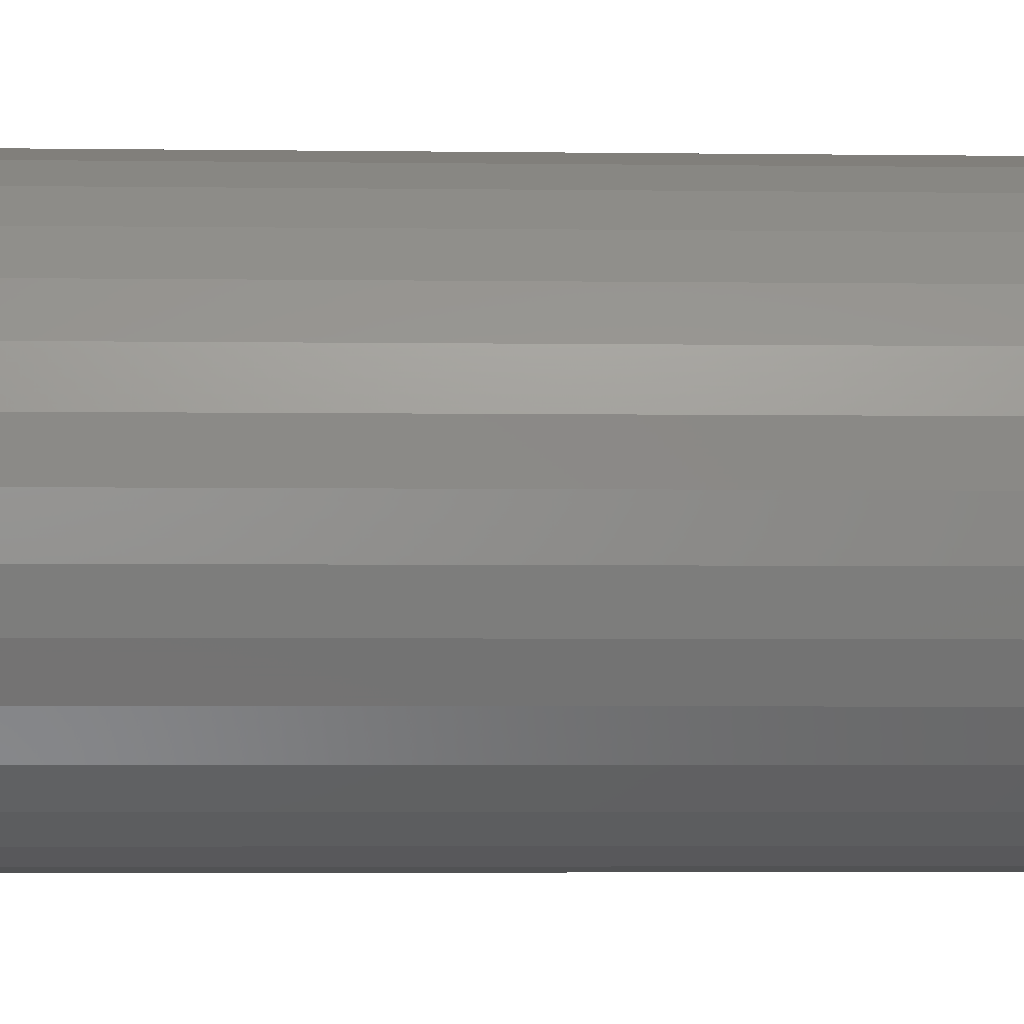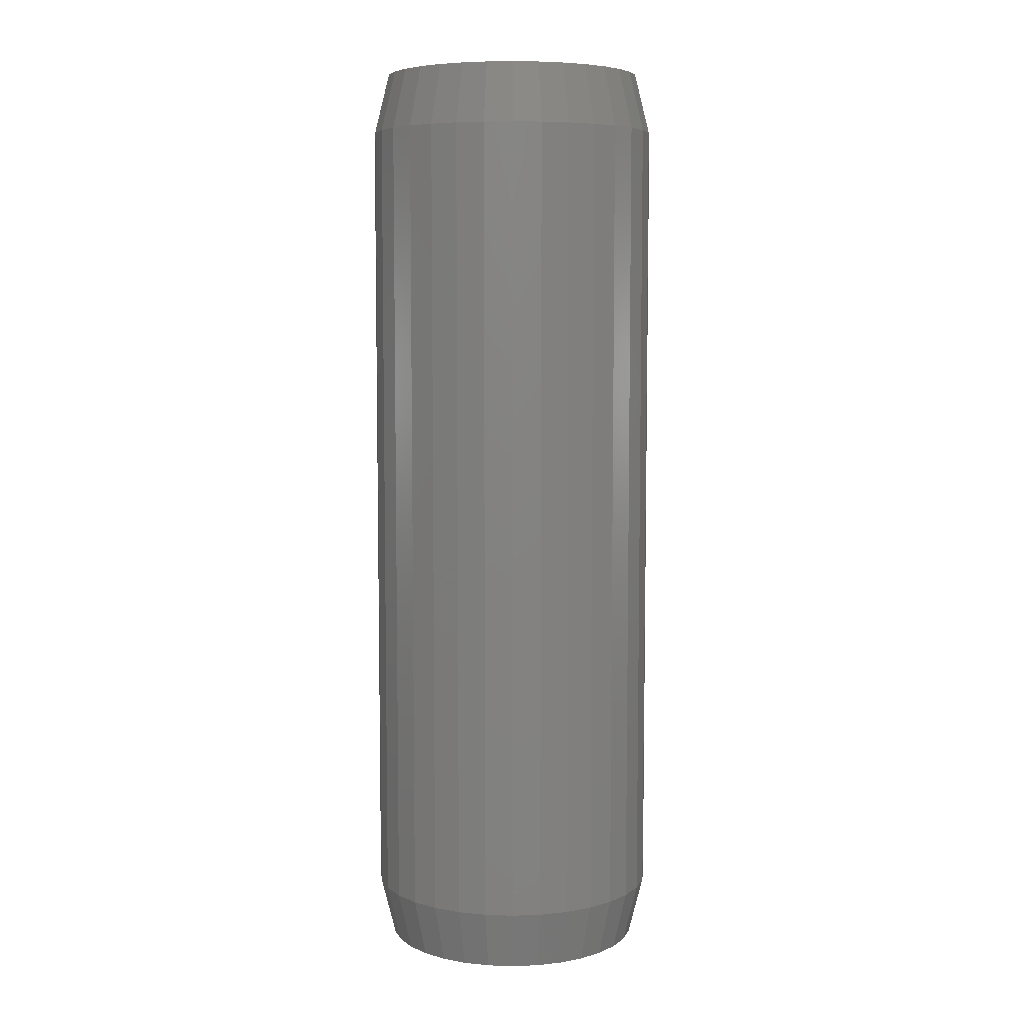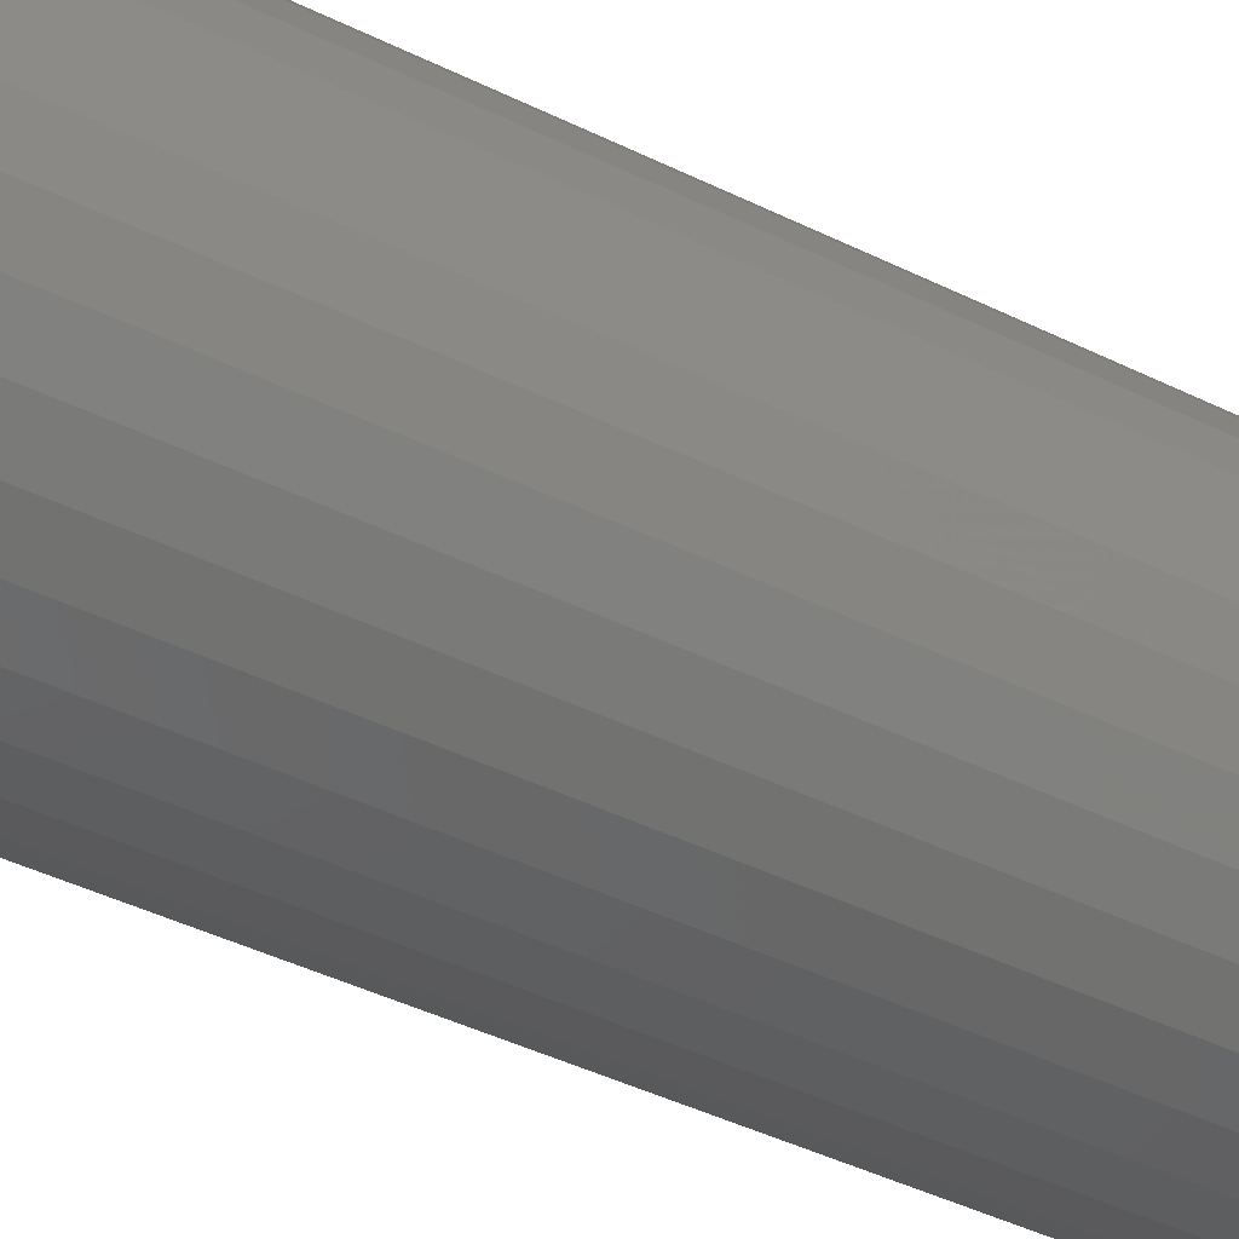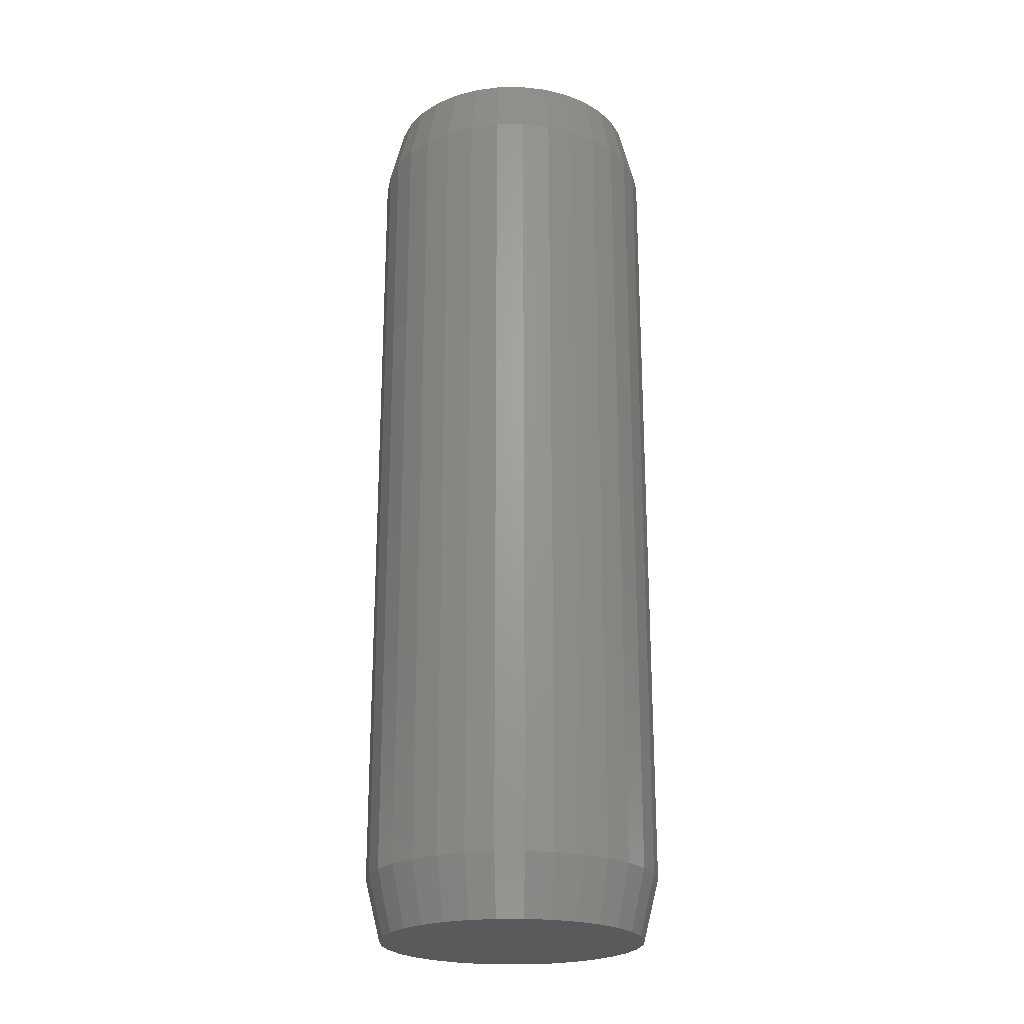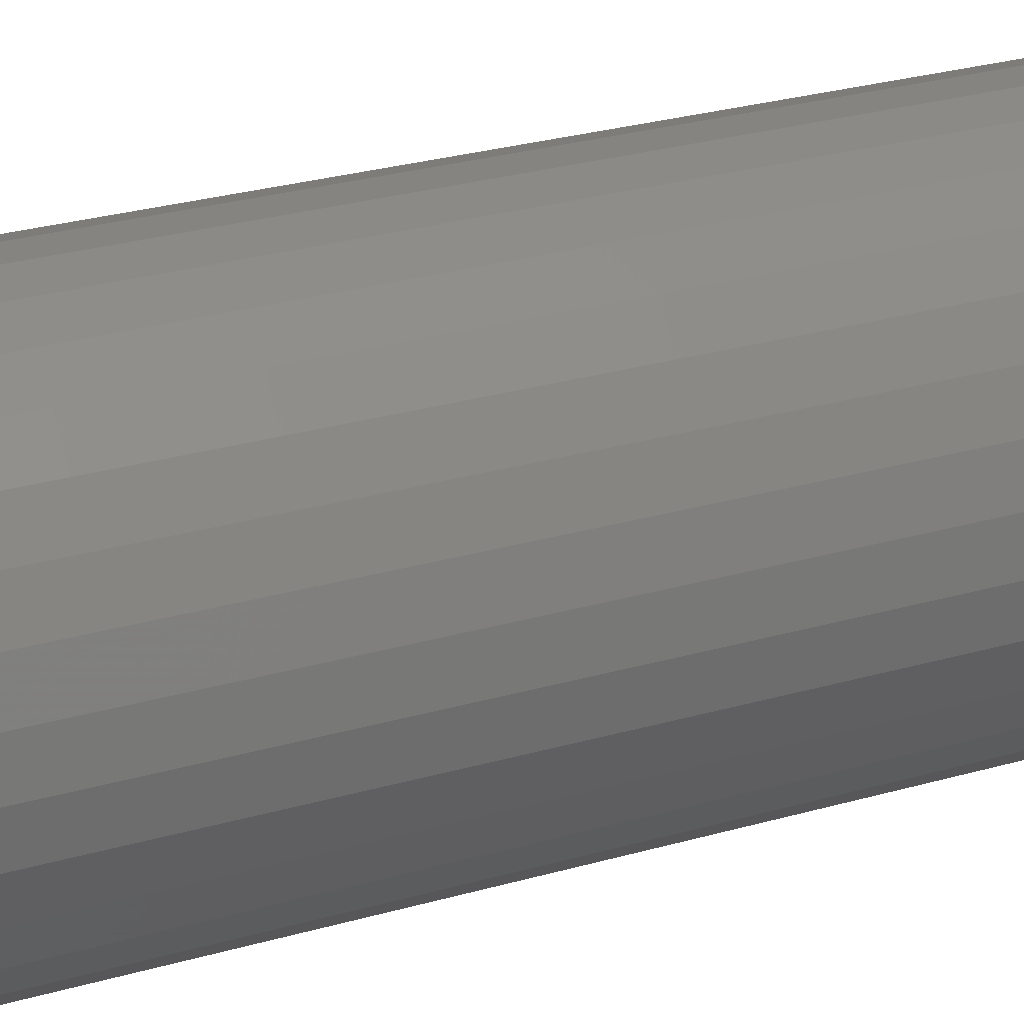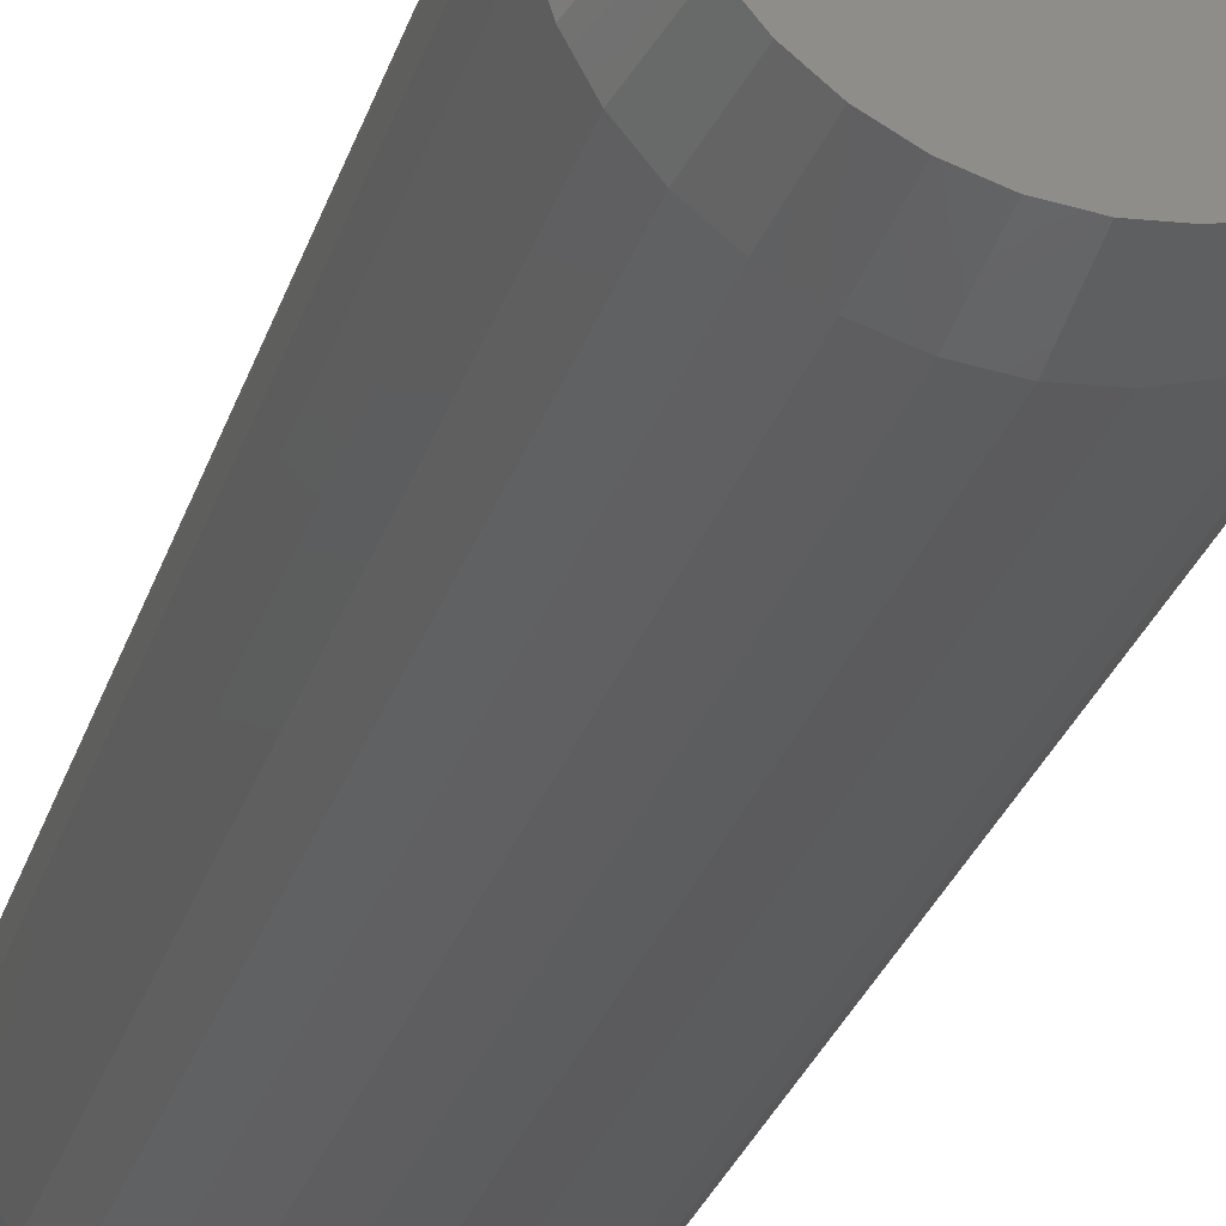
<metadata>
{"format":"stl","ext":"stl","renderer":"f3d","projection":"perspective","resolution":1024,"background":"white","views":[{"elev":-3.4,"azim":86.8,"up":"+Z"},{"elev":6.6,"azim":67.2,"up":"+Y"},{"elev":-39.9,"azim":58.1,"up":"+Z"},{"elev":-23.1,"azim":164.0,"up":"+Y"},{"elev":24.9,"azim":-116.0,"up":"+Z"},{"elev":-29.3,"azim":163.6,"up":"+Z"}]}
</metadata>
<code>
# stl→obj: 192 verts, 380 faces
v -0.07993 -0.03125 -0.001809
v -0.07993 -0.4531 -0.001809
v -0.07847 -0.03125 0.01308
v -0.07847 -0.4531 0.01308
v -0.07413 -0.03125 0.0274
v -0.07413 -0.4531 0.0274
v -0.06707 -0.03125 0.04059
v -0.06707 -0.4531 0.04059
v -0.05758 -0.03125 0.05215
v -0.05758 -0.4531 0.05215
v -0.04602 -0.03125 0.06165
v -0.04602 -0.4531 0.06165
v -0.03282 -0.03125 0.0687
v -0.03282 -0.4531 0.0687
v -0.01851 -0.03125 0.07304
v -0.01851 -0.4531 0.07304
v -0.003618 -0.03125 0.07451
v -0.003618 -0.4531 0.07451
v 0.01127 -0.03125 0.07304
v 0.01127 -0.4531 0.07304
v 0.02559 -0.03125 0.0687
v 0.02559 -0.4531 0.0687
v 0.03878 -0.03125 0.06165
v 0.03878 -0.4531 0.06165
v 0.05034 -0.03125 0.05215
v 0.05034 -0.4531 0.05215
v 0.05984 -0.03125 0.04059
v 0.05984 -0.4531 0.04059
v 0.06689 -0.03125 0.0274
v 0.06689 -0.4531 0.0274
v 0.07123 -0.03125 0.01308
v 0.07123 -0.4531 0.01308
v 0.0727 -0.03125 -0.001809
v 0.0727 -0.4531 -0.001809
v 0.07123 -0.03125 -0.0167
v 0.07123 -0.4531 -0.0167
v 0.06689 -0.03125 -0.03101
v 0.06689 -0.4531 -0.03101
v 0.05984 -0.03125 -0.04421
v 0.05984 -0.4531 -0.04421
v 0.05034 -0.03125 -0.05577
v 0.05034 -0.4531 -0.05577
v 0.03878 -0.03125 -0.06526
v 0.03878 -0.4531 -0.06526
v 0.02559 -0.03125 -0.07232
v 0.02559 -0.4531 -0.07232
v 0.01127 -0.03125 -0.07666
v 0.01127 -0.4531 -0.07666
v -0.003618 -0.03125 -0.07812
v -0.003618 -0.4531 -0.07812
v -0.01851 -0.03125 -0.07666
v -0.01851 -0.4531 -0.07666
v -0.03282 -0.03125 -0.07232
v -0.03282 -0.4531 -0.07232
v -0.04602 -0.03125 -0.06526
v -0.04602 -0.4531 -0.06526
v -0.05758 -0.03125 -0.05577
v -0.05758 -0.4531 -0.05577
v -0.06707 -0.03125 -0.04421
v -0.06707 -0.4531 -0.04421
v -0.07413 -0.03125 -0.03101
v -0.07413 -0.4531 -0.03101
v -0.07847 -0.03125 -0.0167
v -0.07847 -0.4531 -0.0167
v -0.01698 -0.4844 0.06538
v 0.009746 -0.4844 0.06538
v -0.003618 -0.4844 0.06669
v -0.02983 -0.4844 0.06148
v 0.0226 -0.4844 0.06148
v -0.04168 -0.4844 0.05515
v 0.03444 -0.4844 0.05515
v -0.05206 -0.4844 0.04663
v 0.04482 -0.4844 0.04663
v -0.06058 -0.4844 0.03625
v 0.05334 -0.4844 0.03625
v 0.05334 -0.4844 -0.03987
v -0.05206 -0.4844 -0.05025
v 0.04482 -0.4844 -0.05025
v -0.04168 -0.4844 -0.05877
v 0.03444 -0.4844 -0.05877
v -0.02983 -0.4844 -0.0651
v 0.0226 -0.4844 -0.0651
v -0.01698 -0.4844 -0.069
v 0.009746 -0.4844 -0.069
v -0.003618 -0.4844 -0.07031
v 0.05967 -0.4844 0.02441
v -0.06691 -0.4844 0.02441
v 0.06357 -0.4844 0.01156
v -0.07081 -0.4844 0.01156
v 0.06488 -0.4844 -0.001809
v -0.07212 -0.4844 -0.001809
v 0.06357 -0.4844 -0.01517
v -0.07081 -0.4844 -0.01517
v 0.05967 -0.4844 -0.02802
v -0.06691 -0.4844 -0.02802
v -0.06058 -0.4844 -0.03987
v -0.03082 2.687e-17 0.009457
v -0.07081 9.721e-18 0.01156
v -0.0281 2.73e-17 0.01455
v -0.03249 2.647e-17 0.003934
v -0.03249 2.583e-17 -0.007553
v -0.03082 2.562e-17 -0.01308
v -0.07081 8.238e-18 -0.01517
v -0.0281 2.549e-17 -0.01817
v -0.06691 7.741e-18 -0.02802
v -0.02444 2.544e-17 -0.02263
v -0.01997 2.549e-17 -0.02629
v -0.01488 2.562e-17 -0.02901
v 0.007648 2.989e-17 0.02539
v 0.002125 2.968e-17 0.02707
v 0.05334 1.798e-17 0.03625
v 0.06357 1.718e-17 0.01156
v 0.02358 2.989e-17 0.009457
v 0.02086 3.002e-17 0.01455
v 0.02526 2.968e-17 0.003934
v 0.02582 2.939e-17 -0.001809
v 0.02358 2.864e-17 -0.01308
v 0.02526 2.904e-17 -0.007553
v 0.06357 1.57e-17 -0.01517
v 0.02086 2.821e-17 -0.01817
v 0.06488 1.651e-17 -0.001809
v -0.07212 8.906e-18 -0.001809
v -0.03306 2.612e-17 -0.001809
v -0.003618 2.939e-17 0.02763
v -0.009362 2.904e-17 0.02707
v -0.06058 1.166e-17 0.03625
v -0.05206 1.271e-17 0.04663
v -0.04168 1.376e-17 0.05515
v -0.02983 1.477e-17 0.06148
v -0.01698 1.57e-17 0.06538
v -0.003618 1.651e-17 0.06669
v 0.009746 1.718e-17 0.06538
v 0.0226 1.768e-17 0.06148
v 0.03444 1.798e-17 0.05515
v 0.04482 1.809e-17 0.04663
v -0.06691 1.065e-17 0.02441
v -0.01488 2.864e-17 0.02539
v -0.01997 2.821e-17 0.02267
v -0.02444 2.776e-17 0.01901
v -0.003618 2.612e-17 -0.03125
v 0.002125 2.647e-17 -0.03068
v 0.05334 1.376e-17 -0.03987
v 0.04482 1.271e-17 -0.05025
v 0.03444 1.166e-17 -0.05877
v 0.0226 1.065e-17 -0.0651
v 0.009746 9.721e-18 -0.069
v -0.003618 8.906e-18 -0.07031
v -0.01698 8.238e-18 -0.069
v -0.02983 7.741e-18 -0.0651
v -0.04168 7.435e-18 -0.05877
v -0.05206 7.331e-18 -0.05025
v -0.06058 7.435e-18 -0.03987
v -0.009362 2.583e-17 -0.03068
v 0.05967 1.768e-17 0.02441
v 0.0172 3.007e-17 0.01901
v 0.01274 3.002e-17 0.02267
v 0.05967 1.477e-17 -0.02802
v 0.007648 2.687e-17 -0.02901
v 0.01274 2.73e-17 -0.02629
v 0.0172 2.776e-17 -0.02263
v 0.002125 -0.4375 -0.03068
v 0.007648 -0.4375 -0.02901
v 0.01274 -0.4375 -0.02629
v 0.0172 -0.4375 -0.02263
v 0.02086 -0.4375 -0.01817
v 0.02358 -0.4375 -0.01308
v 0.02526 -0.4375 -0.007553
v 0.02582 -0.4375 -0.001809
v -0.003618 -0.4375 -0.03125
v -0.009362 -0.4375 -0.03068
v -0.01488 -0.4375 -0.02901
v -0.01997 -0.4375 -0.02629
v -0.02444 -0.4375 -0.02263
v -0.0281 -0.4375 -0.01817
v -0.03082 -0.4375 -0.01308
v -0.03249 -0.4375 -0.007553
v -0.03306 -0.4375 -0.001809
v -0.009362 -0.4375 0.02707
v -0.01488 -0.4375 0.02539
v -0.01997 -0.4375 0.02267
v -0.02444 -0.4375 0.01901
v -0.0281 -0.4375 0.01455
v -0.03082 -0.4375 0.009457
v -0.03249 -0.4375 0.003934
v -0.003618 -0.4375 0.02763
v 0.002125 -0.4375 0.02707
v 0.007648 -0.4375 0.02539
v 0.01274 -0.4375 0.02267
v 0.0172 -0.4375 0.01901
v 0.02086 -0.4375 0.01455
v 0.02358 -0.4375 0.009457
v 0.02526 -0.4375 0.003934
f 1 2 3
f 3 2 4
f 3 4 5
f 5 4 6
f 5 6 7
f 7 6 8
f 7 8 9
f 9 8 10
f 9 10 11
f 11 10 12
f 11 12 13
f 13 12 14
f 13 14 15
f 15 14 16
f 15 16 17
f 17 16 18
f 17 18 19
f 19 18 20
f 19 20 21
f 21 20 22
f 21 22 23
f 23 22 24
f 23 24 25
f 25 24 26
f 25 26 27
f 27 26 28
f 27 28 29
f 29 28 30
f 29 30 31
f 31 30 32
f 31 32 33
f 33 32 34
f 33 34 35
f 35 34 36
f 35 36 37
f 37 36 38
f 37 38 39
f 39 38 40
f 39 40 41
f 41 40 42
f 41 42 43
f 43 42 44
f 43 44 45
f 45 44 46
f 45 46 47
f 47 46 48
f 47 48 49
f 49 48 50
f 49 50 51
f 51 50 52
f 51 52 53
f 53 52 54
f 53 54 55
f 55 54 56
f 55 56 57
f 57 56 58
f 57 58 59
f 59 58 60
f 59 60 61
f 61 60 62
f 61 62 63
f 63 62 64
f 63 64 1
f 1 64 2
f 65 66 67
f 66 65 68
f 66 68 69
f 69 68 70
f 69 70 71
f 71 70 72
f 71 72 73
f 73 72 74
f 73 74 75
f 76 77 78
f 78 77 79
f 78 79 80
f 80 79 81
f 80 81 82
f 82 81 83
f 82 83 84
f 84 83 85
f 75 74 86
f 86 74 87
f 86 87 88
f 88 87 89
f 88 89 90
f 90 89 91
f 90 91 92
f 92 91 93
f 92 93 94
f 94 93 95
f 94 95 76
f 76 95 96
f 76 96 77
f 50 83 52
f 52 83 81
f 52 81 54
f 54 81 79
f 54 79 56
f 56 79 77
f 56 77 58
f 58 77 96
f 58 96 60
f 60 96 95
f 60 95 62
f 62 95 93
f 62 93 64
f 64 93 91
f 64 91 2
f 83 50 85
f 85 50 48
f 85 48 84
f 84 48 46
f 84 46 82
f 82 46 44
f 82 44 80
f 80 44 42
f 80 42 78
f 78 42 40
f 78 40 76
f 76 40 38
f 76 38 94
f 94 38 36
f 94 36 92
f 92 36 34
f 92 34 90
f 18 66 20
f 20 66 69
f 20 69 22
f 22 69 71
f 22 71 24
f 24 71 73
f 24 73 26
f 26 73 75
f 26 75 28
f 28 75 86
f 28 86 30
f 30 86 88
f 30 88 32
f 32 88 90
f 32 90 34
f 66 18 67
f 67 18 16
f 67 16 65
f 65 16 14
f 65 14 68
f 68 14 12
f 68 12 70
f 70 12 10
f 70 10 72
f 72 10 8
f 72 8 74
f 74 8 6
f 74 6 87
f 87 6 4
f 87 4 89
f 89 4 2
f 89 2 91
f 97 98 99
f 98 97 100
f 101 102 103
f 103 102 104
f 104 105 103
f 105 104 106
f 105 106 107
f 108 105 107
f 109 110 111
f 112 113 114
f 115 113 112
f 115 112 116
f 117 118 119
f 120 117 119
f 121 119 118
f 121 118 116
f 121 116 112
f 122 98 100
f 122 100 123
f 122 123 101
f 122 101 103
f 124 125 126
f 124 126 127
f 124 127 128
f 124 128 129
f 124 129 130
f 124 130 131
f 124 131 132
f 124 132 133
f 124 133 134
f 124 134 135
f 124 135 111
f 124 111 110
f 136 126 125
f 136 125 137
f 136 137 138
f 136 138 139
f 136 139 99
f 136 99 98
f 140 141 142
f 140 142 143
f 140 143 144
f 140 144 145
f 140 145 146
f 140 146 147
f 140 147 148
f 140 148 149
f 140 149 150
f 140 150 151
f 140 151 152
f 152 105 108
f 152 108 153
f 152 153 140
f 154 112 114
f 154 114 155
f 154 155 156
f 154 156 109
f 154 109 111
f 157 142 141
f 157 141 158
f 157 158 159
f 157 159 160
f 157 160 120
f 157 120 119
f 1 122 63
f 63 122 103
f 63 103 61
f 61 103 105
f 61 105 59
f 59 105 152
f 59 152 57
f 57 152 151
f 57 151 55
f 55 151 150
f 55 150 53
f 53 150 149
f 53 149 51
f 51 149 148
f 51 148 49
f 49 148 147
f 49 147 47
f 47 147 146
f 47 146 45
f 45 146 145
f 45 145 43
f 43 145 144
f 43 144 41
f 41 144 143
f 41 143 39
f 39 143 142
f 39 142 37
f 37 142 157
f 37 157 35
f 35 157 119
f 35 119 33
f 33 119 121
f 33 121 31
f 31 121 112
f 31 112 29
f 29 112 154
f 29 154 27
f 27 154 111
f 27 111 25
f 25 111 135
f 25 135 23
f 23 135 134
f 23 134 21
f 21 134 133
f 21 133 19
f 19 133 132
f 19 132 17
f 17 132 131
f 17 131 15
f 15 131 130
f 15 130 13
f 13 130 129
f 13 129 11
f 11 129 128
f 11 128 9
f 9 128 127
f 9 127 7
f 7 127 126
f 7 126 5
f 5 126 136
f 5 136 3
f 3 136 98
f 3 98 1
f 1 98 122
f 140 161 141
f 141 161 162
f 141 162 158
f 158 162 163
f 158 163 159
f 159 163 164
f 159 164 160
f 160 164 165
f 160 165 120
f 120 165 166
f 120 166 117
f 117 166 167
f 117 167 118
f 118 167 168
f 118 168 116
f 161 140 169
f 169 140 153
f 169 153 170
f 170 153 108
f 170 108 171
f 171 108 107
f 171 107 172
f 172 107 106
f 172 106 173
f 173 106 104
f 173 104 174
f 174 104 102
f 174 102 175
f 175 102 101
f 175 101 176
f 176 101 123
f 176 123 177
f 124 178 125
f 125 178 179
f 125 179 137
f 137 179 180
f 137 180 138
f 138 180 181
f 138 181 139
f 139 181 182
f 139 182 99
f 99 182 183
f 99 183 97
f 97 183 184
f 97 184 100
f 100 184 177
f 100 177 123
f 178 124 185
f 185 124 110
f 185 110 186
f 186 110 109
f 186 109 187
f 187 109 156
f 187 156 188
f 188 156 155
f 188 155 189
f 189 155 114
f 189 114 190
f 190 114 113
f 190 113 191
f 191 113 115
f 191 115 192
f 192 115 116
f 192 116 168
f 179 178 185
f 179 185 186
f 187 179 186
f 180 179 187
f 188 180 187
f 181 180 188
f 189 181 188
f 182 181 189
f 190 182 189
f 183 182 190
f 191 183 190
f 184 183 191
f 192 184 191
f 166 175 167
f 174 175 166
f 165 174 166
f 173 174 165
f 164 173 165
f 172 173 164
f 163 172 164
f 171 172 163
f 162 171 163
f 170 171 162
f 169 170 162
f 161 169 162
f 175 176 167
f 167 176 177
f 167 177 168
f 168 177 184
f 168 184 192

</code>
